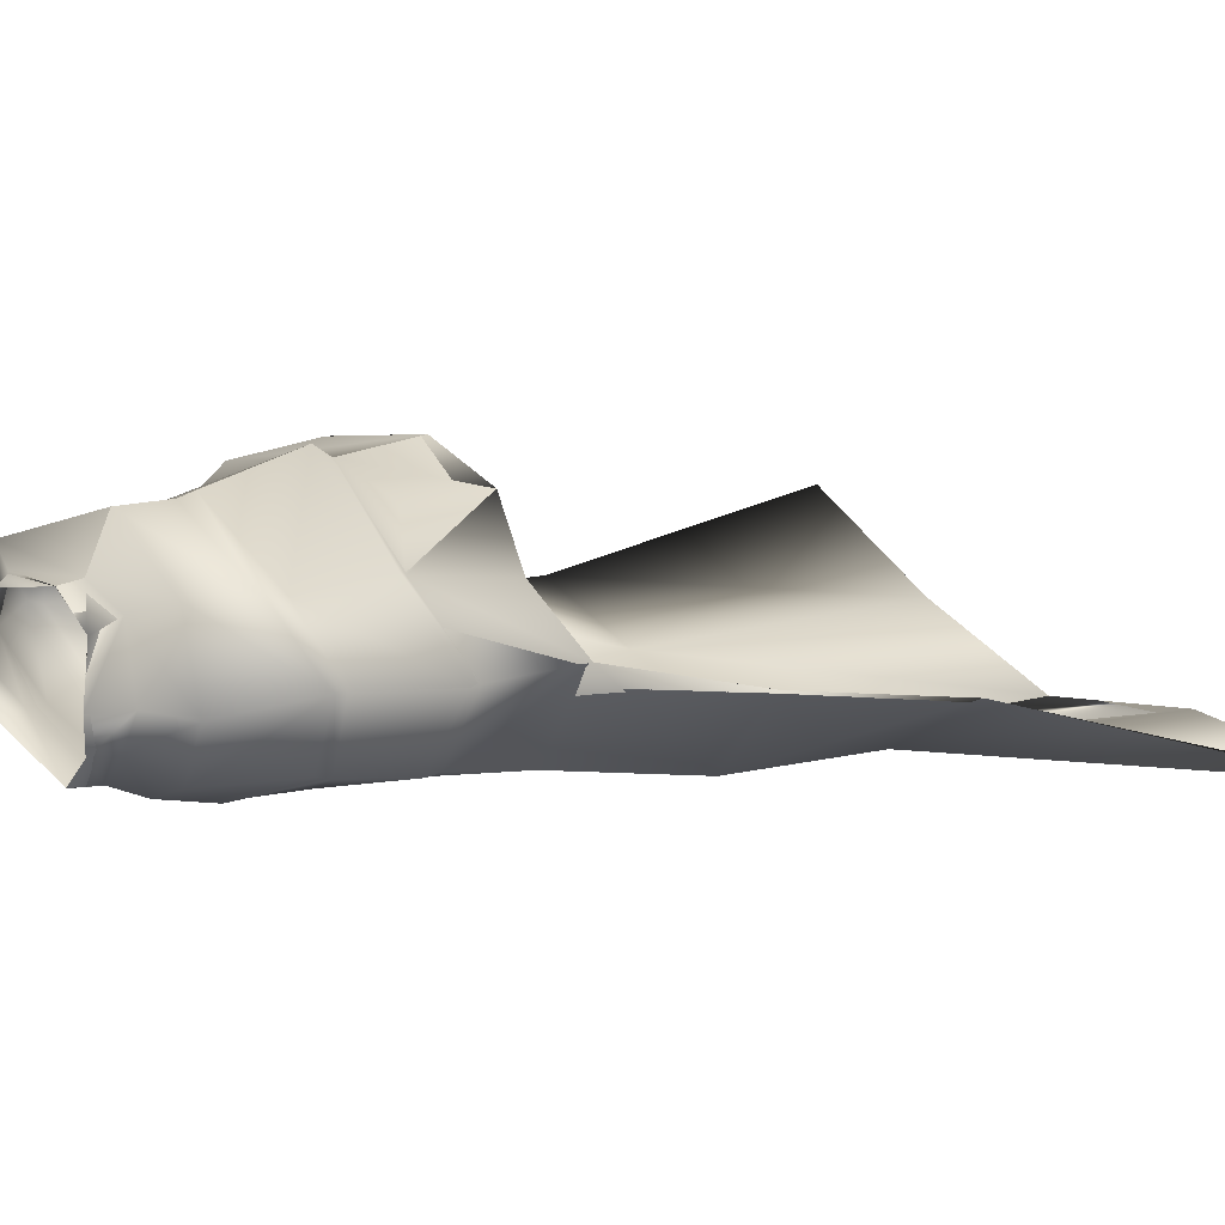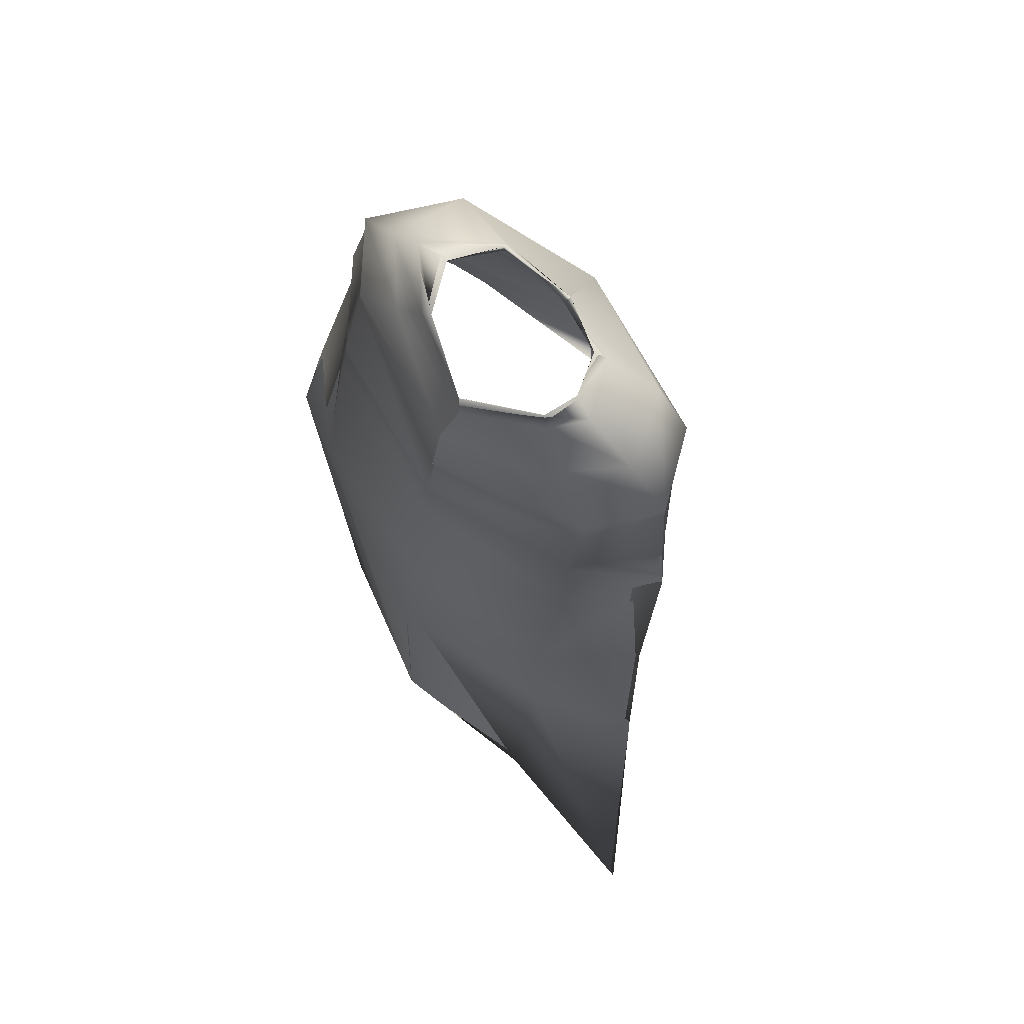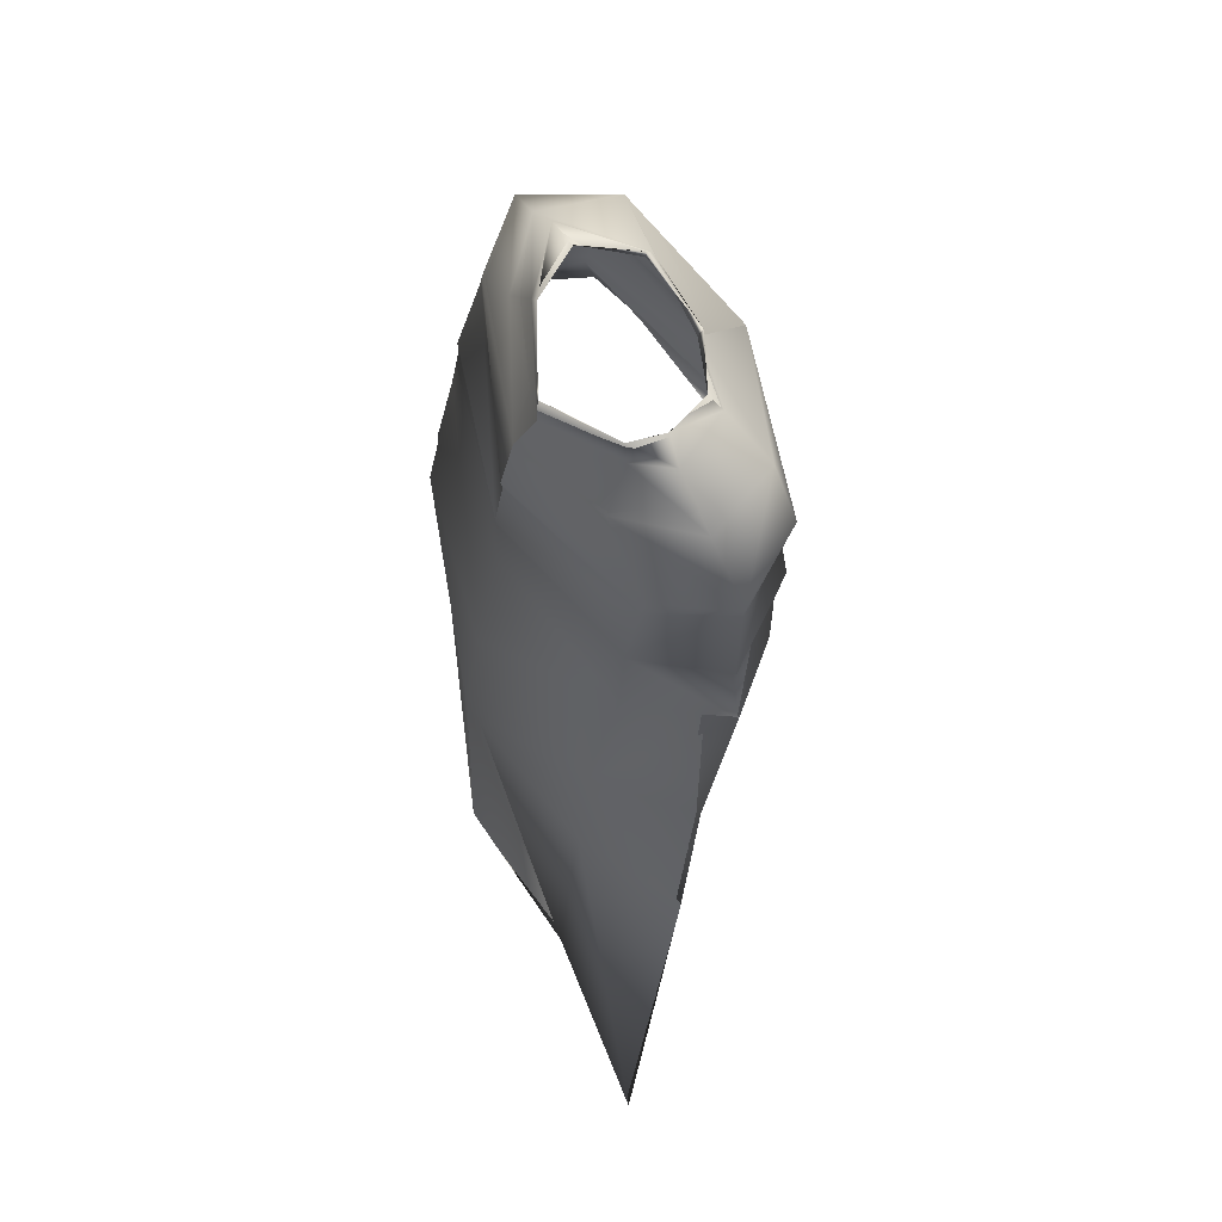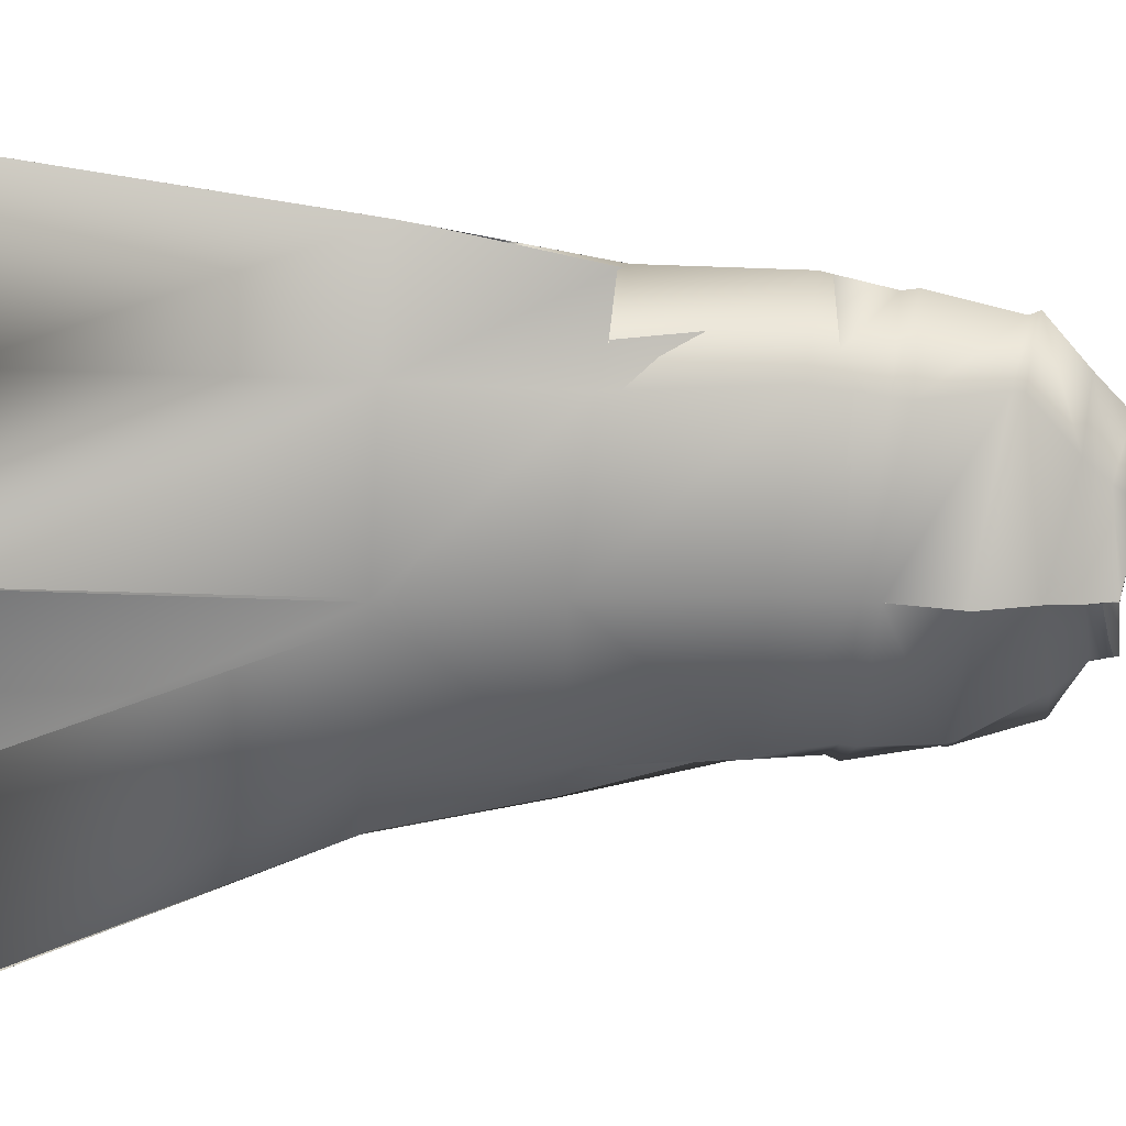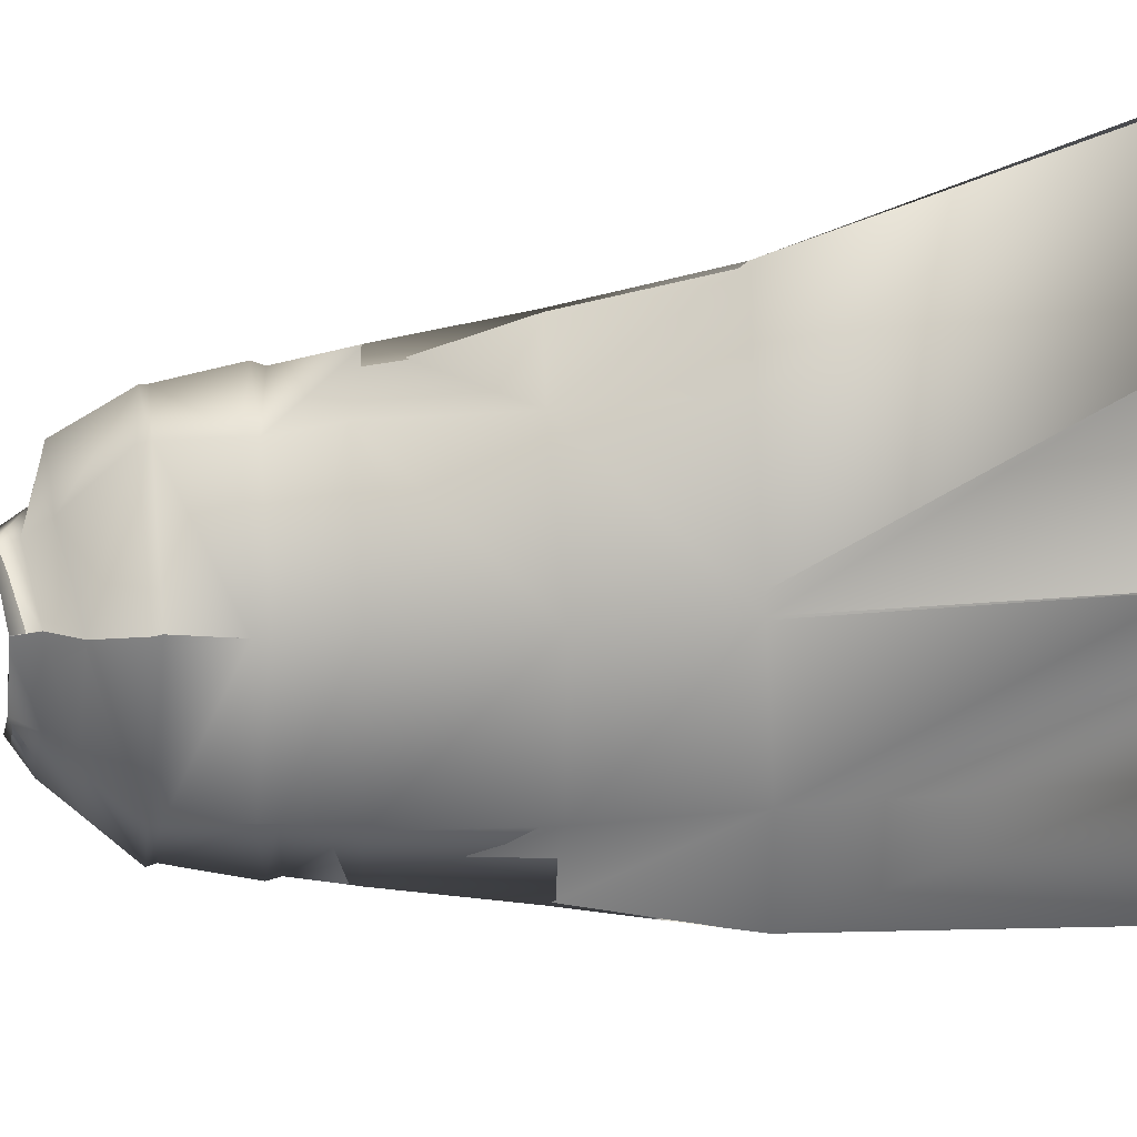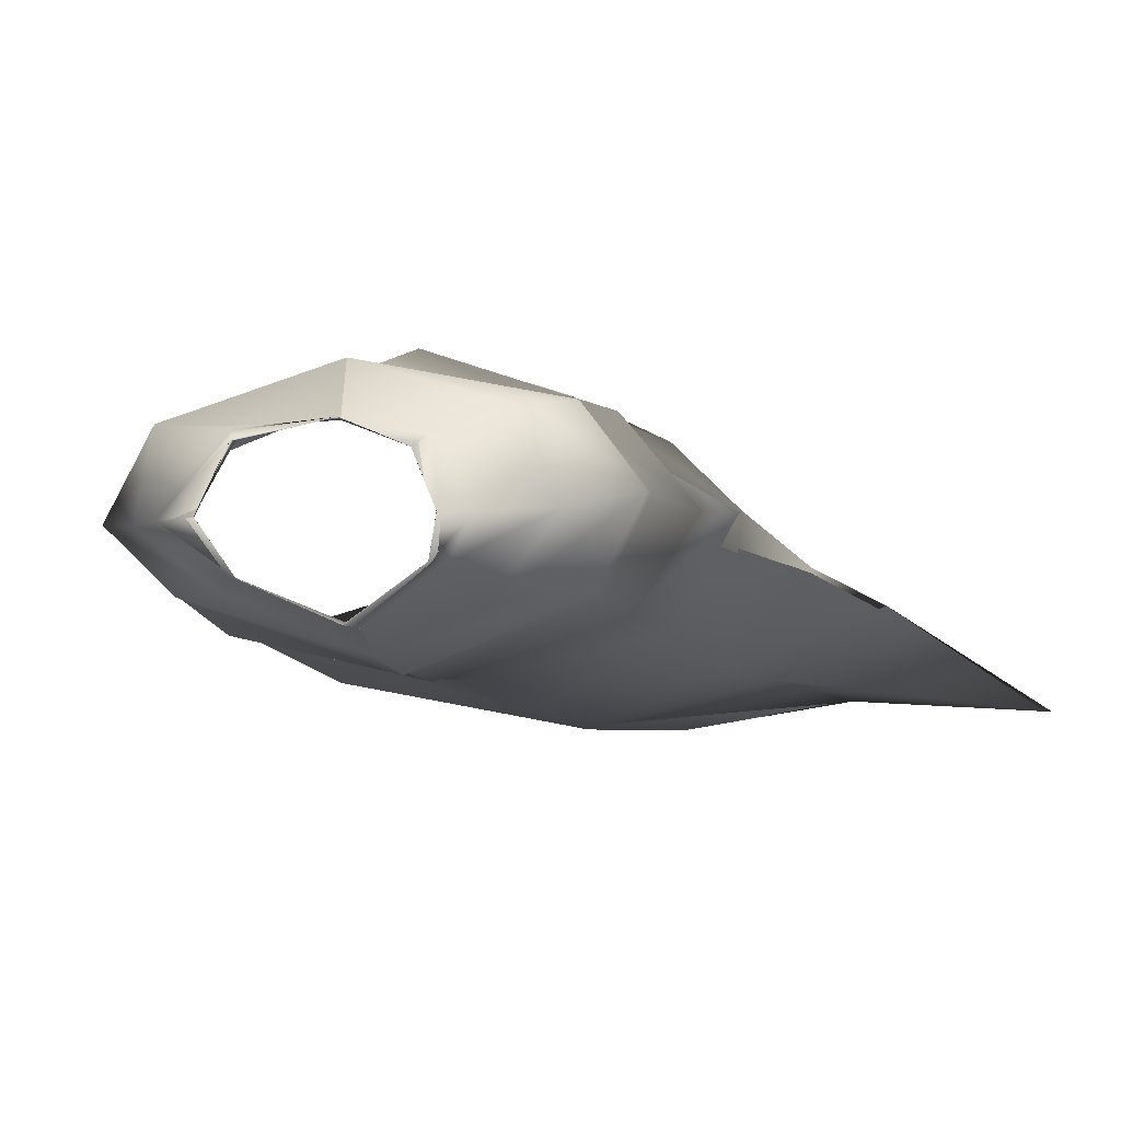
<metadata>
{"format":"obj","ext":"obj","renderer":"f3d","projection":"perspective","resolution":1024,"background":"white","views":[{"elev":15.0,"azim":-124.6,"up":"+Z"},{"elev":72.6,"azim":-132.4,"up":"+Y"},{"elev":66.9,"azim":-114.4,"up":"+Y"},{"elev":-66.5,"azim":87.9,"up":"+Z"},{"elev":-79.7,"azim":-85.3,"up":"+Z"},{"elev":-1.9,"azim":-161.8,"up":"+Z"}]}
</metadata>
<code>
o Capa_Stand_Cylinder.003
v 0.1336 2.54 -0.1163
v 0.1006 2.594 -0.1214
v 0.231 2.578 -0.03913
v 0.1521 2.624 -0.0354
v 0.1281 2.557 0.09065
v 0.1125 2.572 0.0728
v 0.1878 2.482 -0.136
v 0.3048 2.503 -0.04144
v 0.2657 2.517 0.1043
v 0.2984 2.377 -0.142
v 0.404 2.409 -0.03436
v 0.3149 2.405 0.07943
v 0.2987 2.188 -0.1953
v 0.44 2.204 -0.05355
v 0.3479 2.215 0.07959
v 0.3238 2.012 -0.2091
v 0.4641 2.036 -0.05256
v 0.3897 2.063 0.1036
v 0.3246 1.677 -0.2763
v 0.4938 1.727 -0.1482
v 0.3233 1.336 -0.265
v 0.5636 1.353 -0.1813
v 0.2494 1.968 0.1969
v 0.3217 2.386 0.07304
v 0.3964 2.387 -0.04091
v 0.3017 2.355 -0.1432
v 0.3491 2.202 0.06876
v 0.4339 2.173 -0.05162
v 0.3024 2.152 -0.1974
v 0.2335 2.137 0.1249
v 0.3262 0.668 -0.2724
v 0.6261 0.6924 -0.1112
v 0.1346 2.541 -0.1186
v 0.1007 2.595 -0.1215
v 0.2309 2.579 -0.03725
v 0.1512 2.624 -0.03711
v 0.1272 2.552 0.09155
v 0.1142 2.586 0.07273
v 0.1875 2.48 -0.1342
v 0.3048 2.503 -0.04249
v 0.2658 2.517 0.1047
v 0.299 2.377 -0.1423
v 0.4039 2.409 -0.0349
v 0.3162 2.405 0.07956
v 0.2993 2.188 -0.1984
v 0.4403 2.204 -0.05389
v 0.3472 2.215 0.07791
v 0.3237 2.012 -0.2086
v 0.4639 2.036 -0.05259
v 0.3893 2.063 0.1033
v 0.3244 1.677 -0.2766
v 0.4935 1.727 -0.1482
v 0.3247 1.336 -0.2683
v 0.5634 1.353 -0.1813
v 0.2494 1.968 0.1968
v 0.3218 2.386 0.07305
v 0.3967 2.387 -0.04145
v 0.302 2.355 -0.1442
v 0.3491 2.202 0.06826
v 0.4347 2.173 -0.05173
v 0.3021 2.153 -0.1977
v 0.2502 2.141 0.179
v 0.3262 0.6679 -0.2724
v 0.6261 0.6925 -0.1113
v -0.05132 2.505 -0.1911
v -0.04759 2.562 -0.187
v -0.1938 2.54 -0.1008
v -0.1862 2.593 -0.1008
v -0.2346 2.537 -0.02962
v -0.2006 2.601 -0.03296
v -0.1619 2.515 0.08309
v -0.1493 2.565 0.05929
v -0.01981 2.507 0.104
v -0.03777 2.56 0.104
v -0.03822 2.428 -0.2302
v -0.2341 2.472 -0.1538
v -0.3462 2.497 -0.02547
v -0.2681 2.484 0.1222
v -0.008575 2.457 0.1982
v -0.04039 2.315 -0.2583
v -0.3396 2.326 -0.1359
v -0.4215 2.337 0.00452
v -0.3398 2.401 0.1331
v -0.00394 2.353 0.1951
v -0.02635 2.156 -0.2691
v -0.3403 2.15 -0.1679
v -0.4483 2.142 -0.01232
v -0.3313 2.182 0.1344
v 0.008449 2.125 0.2456
v -0.02081 1.973 -0.269
v -0.3546 1.974 -0.1862
v -0.4606 1.948 -0.005096
v -0.358 1.992 0.1016
v 0.01328 1.924 0.2352
v -0.01356 1.646 -0.3229
v -0.3546 1.652 -0.2545
v -0.5018 1.648 -0.08587
v -0.0137 1.331 -0.363
v -0.3547 1.32 -0.2713
v -0.5561 1.307 -0.1422
v -0.1718 1.92 0.1853
v -0.04228 2.298 -0.2554
v -0.3129 2.345 0.1178
v -0.4215 2.317 0.004036
v -0.3435 2.3 -0.1426
v 6.7e-05 2.319 0.2024
v -0.02509 2.123 -0.2651
v 0.01036 2.089 0.2199
v -0.3217 2.165 0.1221
v -0.4355 2.116 -0.01234
v -0.3368 2.12 -0.1645
v -0.1634 2.058 0.1611
v -0.005888 0.6635 -0.3817
v -0.3521 0.6565 -0.3213
v -0.751 0.672 -0.3391
v -0.05165 2.505 -0.1922
v -0.04622 2.562 -0.1866
v -0.1946 2.542 -0.1025
v -0.1859 2.593 -0.1004
v -0.2361 2.538 -0.02979
v -0.2005 2.6 -0.03242
v -0.1622 2.516 0.08311
v -0.1502 2.564 0.05849
v -0.01992 2.507 0.1044
v -0.0378 2.559 0.1042
v -0.03846 2.428 -0.2304
v -0.2338 2.473 -0.1528
v -0.346 2.497 -0.02289
v -0.2677 2.485 0.122
v -0.008954 2.457 0.1966
v -0.04036 2.315 -0.2583
v -0.3395 2.327 -0.1358
v -0.4217 2.337 0.004146
v -0.3396 2.4 0.1327
v -0.004043 2.353 0.1951
v -0.02653 2.156 -0.2692
v -0.3407 2.151 -0.1688
v -0.449 2.143 -0.014
v -0.3305 2.182 0.1317
v 0.008389 2.125 0.2456
v -0.02103 1.973 -0.2684
v -0.3549 1.974 -0.1861
v -0.4605 1.948 -0.005105
v -0.3578 1.992 0.1014
v 0.01319 1.924 0.2352
v -0.01379 1.646 -0.3235
v -0.3548 1.652 -0.2547
v -0.5017 1.648 -0.08592
v -0.01368 1.331 -0.3629
v -0.3549 1.321 -0.2718
v -0.5561 1.307 -0.1422
v -0.1719 1.921 0.1852
v -0.04233 2.298 -0.2553
v -0.3131 2.345 0.1177
v -0.422 2.318 0.003535
v -0.3436 2.3 -0.1427
v -7.3e-05 2.319 0.2023
v -0.02525 2.124 -0.2653
v 0.01042 2.089 0.2201
v -0.3224 2.165 0.1201
v -0.4375 2.117 -0.01383
v -0.3377 2.121 -0.1665
v -0.1693 2.085 0.1874
v -0.005933 0.6635 -0.3817
v -0.352 0.6565 -0.3213
v -0.751 0.672 -0.3391
f 65 1 66
f 1 3 2
f 3 5 6
f 5 73 74
f 5 9 73
f 3 8 5
f 1 7 8
f 65 75 7
f 9 12 79
f 8 11 9
f 7 10 11
f 75 80 10
f 24 15 89
f 25 14 24
f 26 13 25
f 102 85 26
f 30 23 94
f 28 17 27
f 29 16 28
f 107 90 29
f 16 19 17
f 90 95 16
f 19 21 20
f 95 98 19
f 27 18 23
f 11 25 12
f 10 26 11
f 80 102 10
f 12 24 84
f 14 28 15
f 13 29 14
f 85 107 13
f 89 30 108
f 22 21 31
f 21 98 113
f 116 117 33
f 33 34 35
f 35 36 38
f 37 38 125
f 37 124 41
f 35 37 40
f 33 35 40
f 116 33 39
f 41 130 44
f 40 41 43
f 39 40 43
f 126 39 42
f 56 157 140
f 57 56 46
f 58 57 45
f 153 58 136
f 62 159 145
f 60 59 49
f 61 60 48
f 158 61 141
f 48 49 51
f 141 48 146
f 51 52 53
f 146 51 149
f 59 62 55
f 43 44 57
f 42 43 58
f 131 42 153
f 44 135 157
f 46 47 60
f 45 46 61
f 136 45 158
f 59 159 62
f 54 64 63
f 53 63 164
f 6 74 38
f 94 23 145
f 32 31 63
f 2 4 34
f 66 2 117
f 4 6 38
f 18 17 49
f 17 20 52
f 22 32 54
f 31 113 63
f 23 18 50
f 20 22 54
f 65 66 68
f 67 68 69
f 69 70 71
f 71 72 73
f 71 73 78
f 69 71 77
f 67 69 77
f 65 67 75
f 78 79 83
f 77 78 82
f 76 77 82
f 75 76 81
f 103 106 89
f 104 103 87
f 105 104 86
f 102 105 85
f 112 108 101
f 110 109 92
f 111 110 92
f 107 111 91
f 91 92 96
f 90 91 95
f 96 97 100
f 95 96 98
f 109 112 101
f 82 83 104
f 81 82 105
f 80 81 105
f 83 84 106
f 87 88 110
f 86 87 111
f 85 86 107
f 109 108 112
f 100 115 99
f 99 114 98
f 116 118 119
f 118 120 119
f 120 122 121
f 122 124 123
f 122 129 124
f 120 128 122
f 118 127 128
f 116 126 118
f 129 134 130
f 128 133 129
f 127 132 133
f 126 131 132
f 154 139 140
f 155 138 154
f 156 137 155
f 153 136 156
f 163 152 159
f 161 143 160
f 162 142 143
f 158 141 142
f 142 147 143
f 141 146 142
f 147 150 151
f 146 149 147
f 160 144 152
f 133 155 134
f 132 156 133
f 131 153 156
f 134 154 157
f 138 161 139
f 137 162 138
f 136 158 137
f 160 163 159
f 151 150 166
f 150 149 165
f 72 123 74
f 89 140 159
f 94 145 152
f 73 124 130
f 115 166 165
f 102 153 80
f 68 119 121
f 79 130 84
f 106 157 89
f 66 117 68
f 74 125 124
f 85 136 102
f 113 164 98
f 70 121 72
f 93 144 92
f 92 143 148
f 100 151 166
f 75 126 65
f 114 165 113
f 108 159 94
f 101 152 144
f 80 131 126
f 97 148 151
f 65 116 66
f 84 135 157
f 1 2 66
f 3 4 2
f 4 3 6
f 6 5 74
f 9 79 73
f 8 9 5
f 3 1 8
f 1 65 7
f 12 84 79
f 11 12 9
f 8 7 11
f 7 75 10
f 106 24 89
f 14 15 24
f 13 14 25
f 85 13 26
f 108 30 94
f 17 18 27
f 16 17 28
f 90 16 29
f 19 20 17
f 95 19 16
f 21 22 20
f 98 21 19
f 30 27 23
f 25 24 12
f 26 25 11
f 102 26 10
f 24 106 84
f 28 27 15
f 29 28 14
f 107 29 13
f 15 27 89
f 27 30 89
f 32 22 31
f 31 21 113
f 117 34 33
f 34 36 35
f 37 35 38
f 124 37 125
f 124 130 41
f 37 41 40
f 39 33 40
f 126 116 39
f 130 135 44
f 41 44 43
f 42 39 43
f 131 126 42
f 47 56 140
f 56 47 46
f 57 46 45
f 58 45 136
f 55 62 145
f 59 50 49
f 60 49 48
f 61 48 141
f 49 52 51
f 48 51 146
f 52 54 53
f 51 53 149
f 50 59 55
f 44 56 57
f 43 57 58
f 42 58 153
f 56 44 157
f 47 59 60
f 46 60 61
f 45 61 158
f 47 140 59
f 140 159 59
f 53 54 63
f 149 53 164
f 74 125 38
f 23 55 145
f 64 32 63
f 4 36 34
f 2 34 117
f 36 4 38
f 50 18 49
f 49 17 52
f 32 64 54
f 113 164 63
f 55 23 50
f 52 20 54
f 67 65 68
f 68 70 69
f 70 72 71
f 72 74 73
f 73 79 78
f 71 78 77
f 76 67 77
f 67 76 75
f 79 84 83
f 78 83 82
f 81 76 82
f 80 75 81
f 88 103 89
f 103 88 87
f 104 87 86
f 105 86 85
f 108 94 101
f 109 93 92
f 91 111 92
f 90 107 91
f 92 97 96
f 91 96 95
f 99 96 100
f 96 99 98
f 93 109 101
f 83 103 104
f 82 104 105
f 102 80 105
f 103 83 106
f 88 109 110
f 87 110 111
f 86 111 107
f 88 89 108
f 109 88 108
f 115 114 99
f 114 113 98
f 117 116 119
f 120 121 119
f 122 123 121
f 124 125 123
f 129 130 124
f 128 129 122
f 120 118 128
f 126 127 118
f 134 135 130
f 133 134 129
f 128 127 133
f 127 126 132
f 157 154 140
f 138 139 154
f 137 138 155
f 136 137 156
f 152 145 159
f 143 144 160
f 161 162 143
f 162 158 142
f 147 148 143
f 146 147 142
f 148 147 151
f 149 150 147
f 163 160 152
f 155 154 134
f 156 155 133
f 132 131 156
f 135 134 157
f 161 160 139
f 162 161 138
f 158 162 137
f 139 160 159
f 140 139 159
f 150 165 166
f 149 164 165
f 123 125 74
f 108 89 159
f 101 94 152
f 79 73 130
f 114 115 165
f 153 131 80
f 70 68 121
f 130 135 84
f 157 140 89
f 117 119 68
f 73 74 124
f 136 153 102
f 164 149 98
f 121 123 72
f 144 143 92
f 97 92 148
f 115 100 166
f 126 116 65
f 165 164 113
f 159 145 94
f 93 101 144
f 75 80 126
f 100 97 151
f 116 117 66
f 106 84 157

</code>
